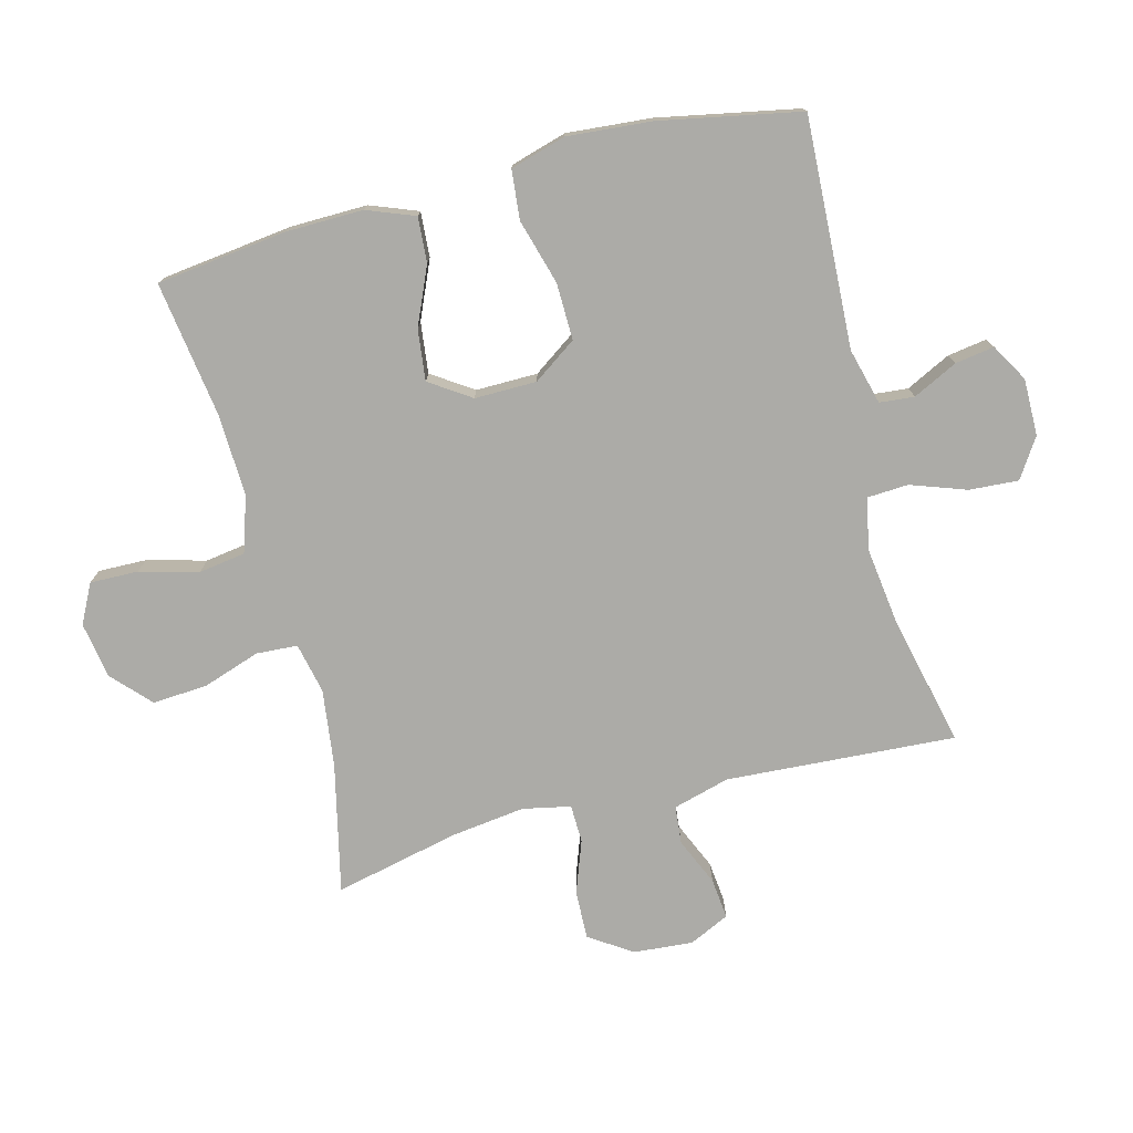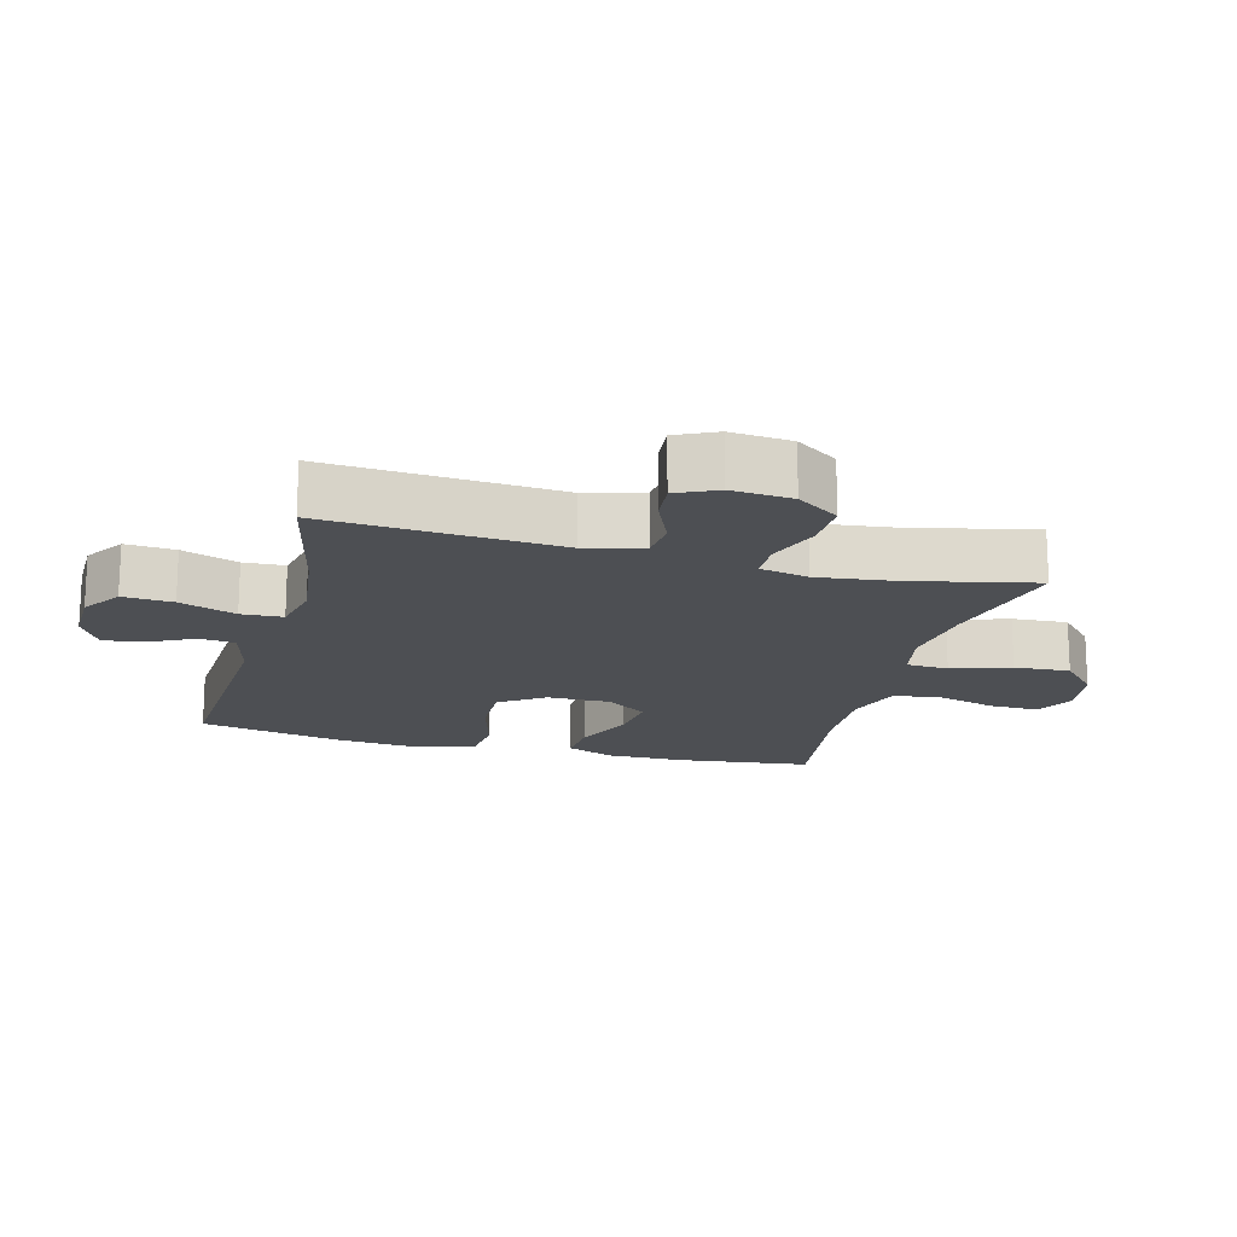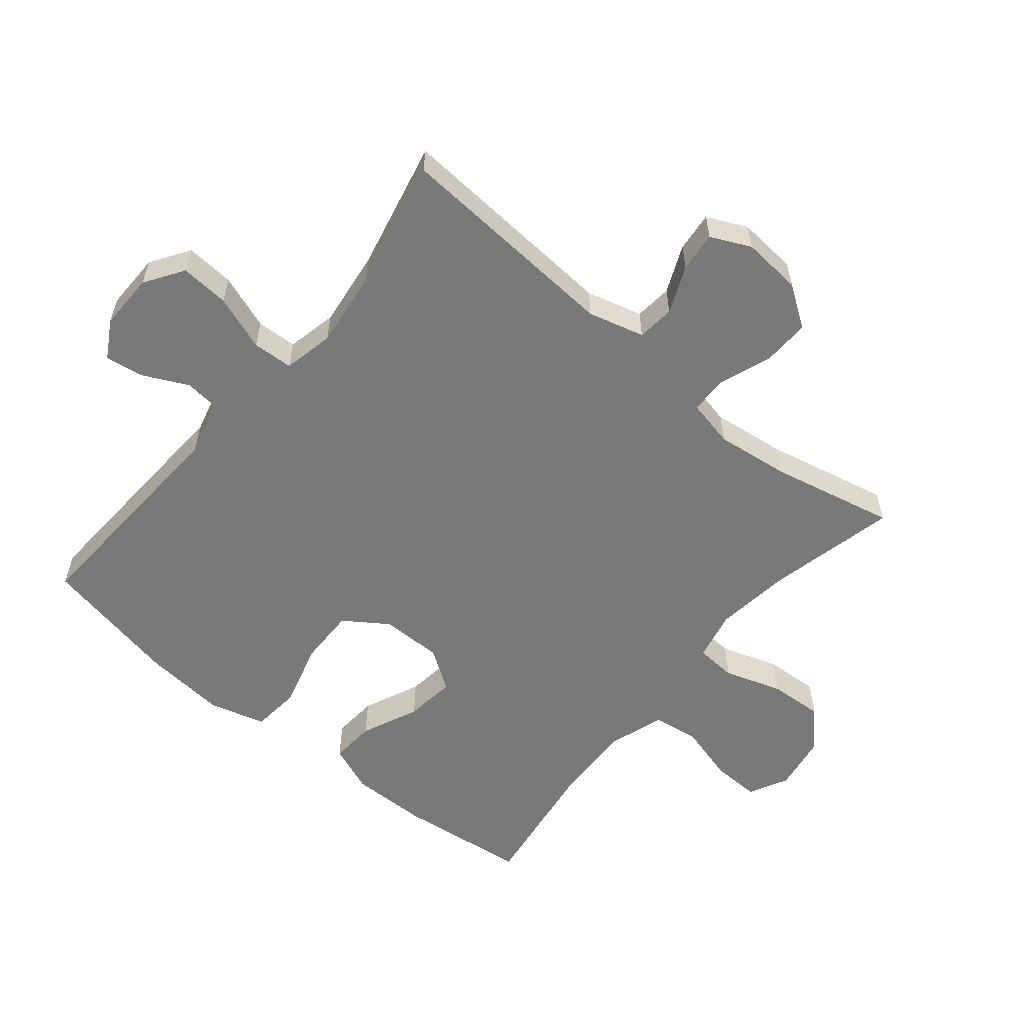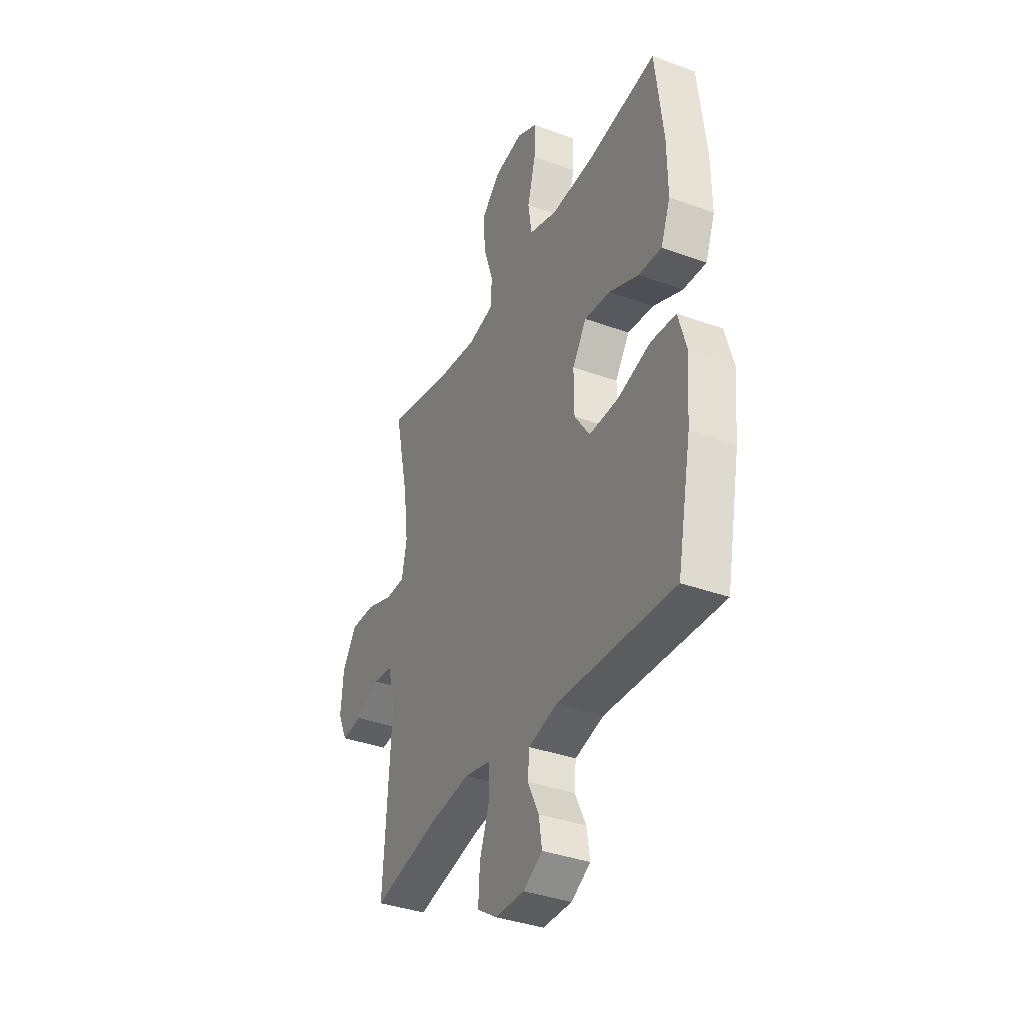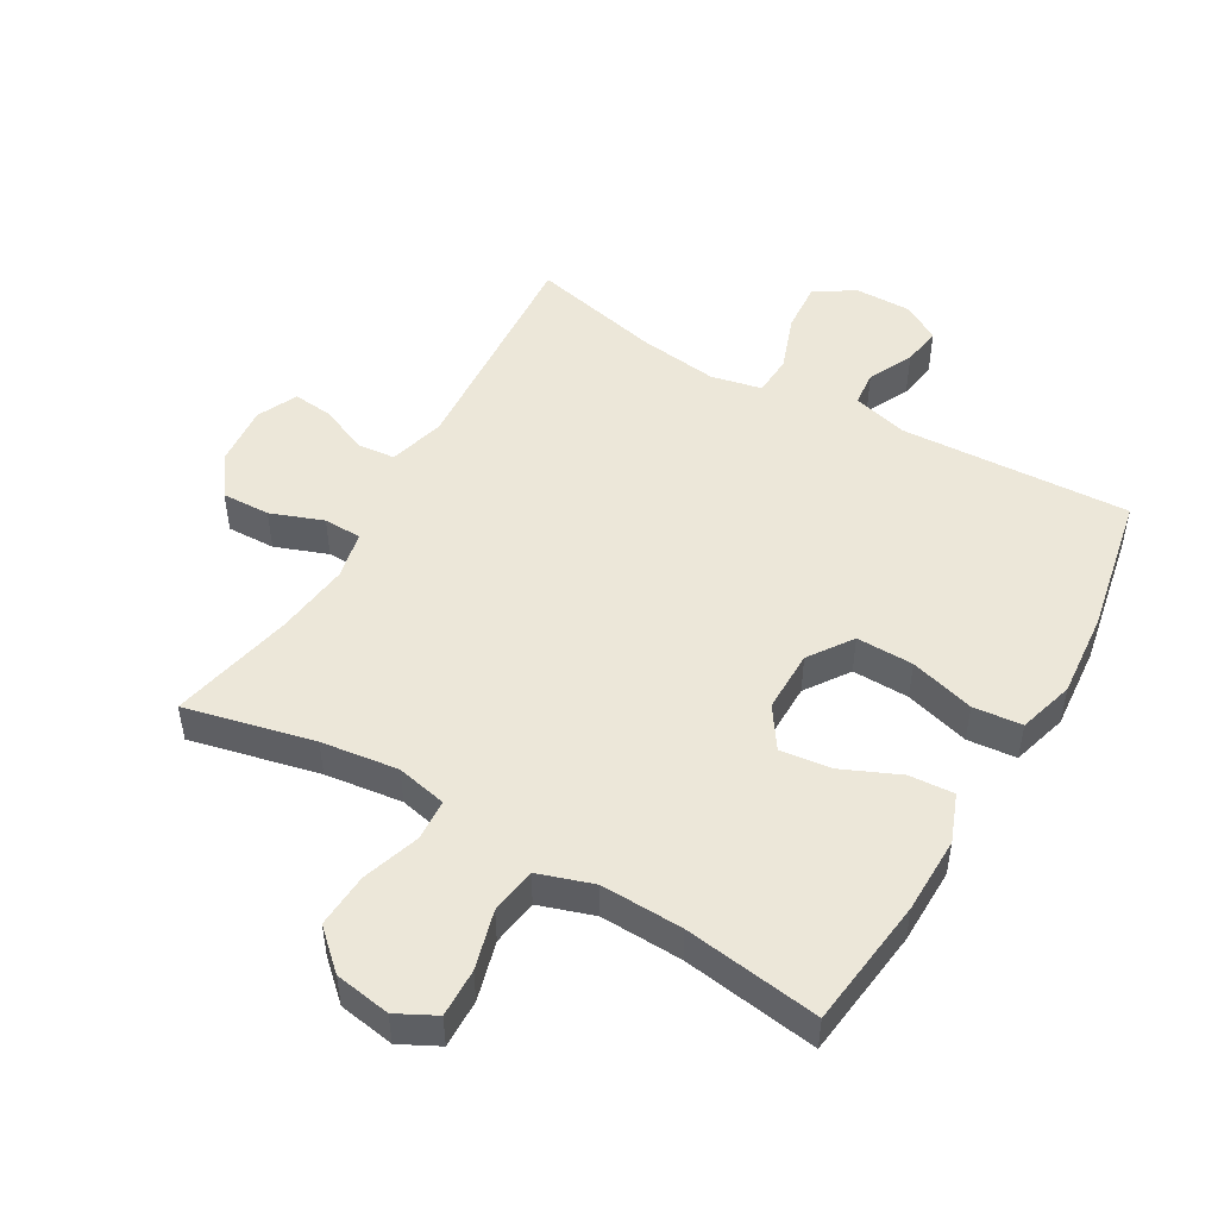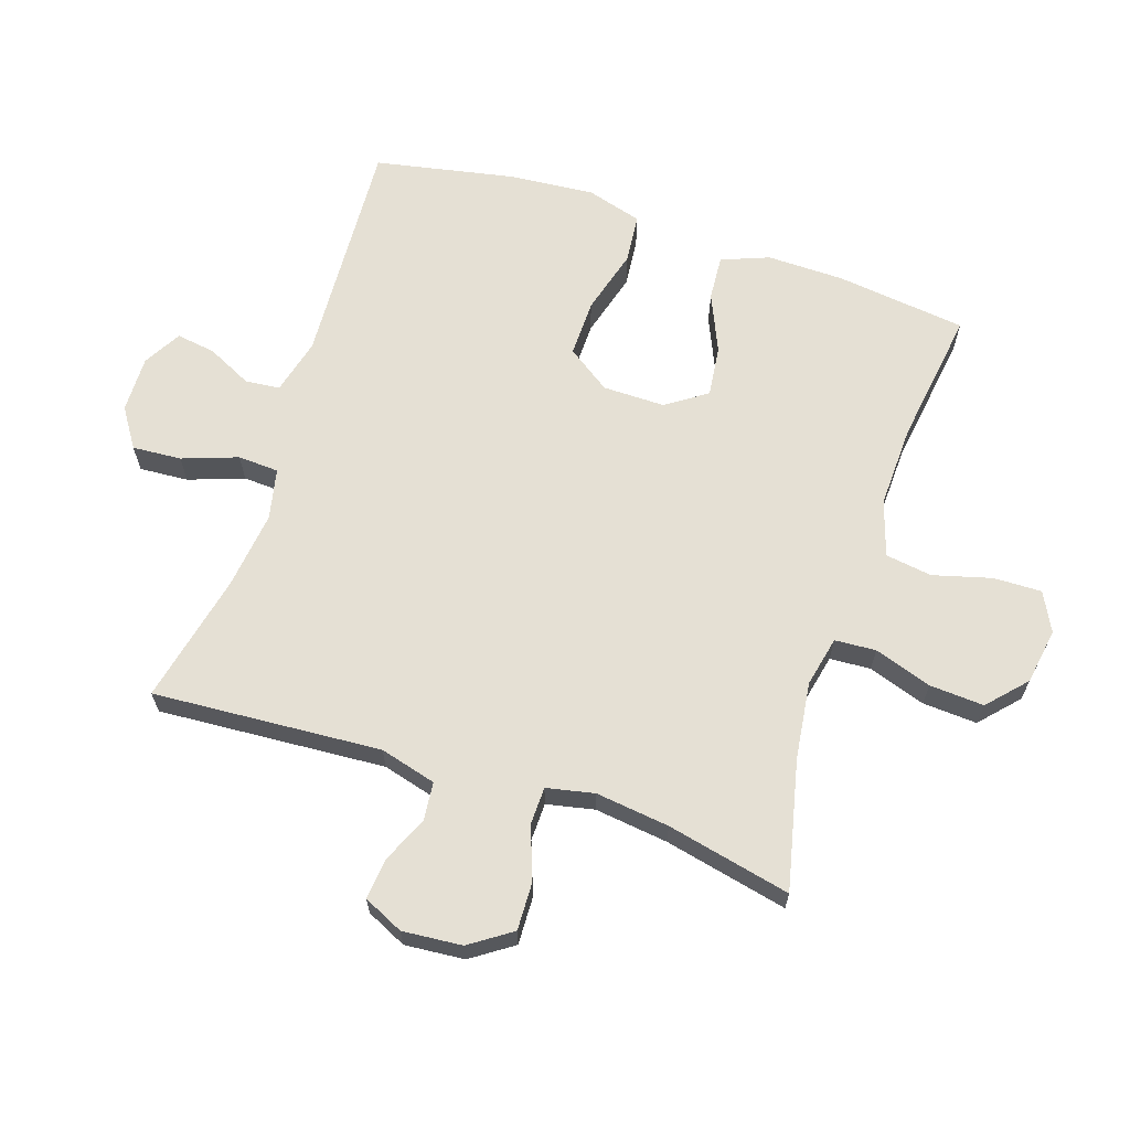
<metadata>
{"format":"obj","ext":"obj","renderer":"f3d","projection":"perspective","resolution":1024,"background":"white","views":[{"elev":-76.2,"azim":104.7,"up":"+Y"},{"elev":-17.5,"azim":-105.0,"up":"+Y"},{"elev":-57.8,"azim":-129.7,"up":"+Y"},{"elev":-36.6,"azim":64.5,"up":"+Z"},{"elev":49.8,"azim":30.0,"up":"+Y"},{"elev":65.6,"azim":-71.8,"up":"+Y"}]}
</metadata>
<code>
o path1452
v -0.273 0.0375 -0.4557
v -0.1494 0.0375 -0.4399
v -0.06899 0.0375 -0.4572
v -0.06549 0.0375 -0.5218
v -0.09683 0.0375 -0.6098
v -0.1021 0.0375 -0.6876
v -0.04032 0.0375 -0.7281
v 0.04964 0.0375 -0.7291
v 0.109 0.0375 -0.6948
v 0.09949 0.0375 -0.6324
v 0.06507 0.0375 -0.5621
v 0.07023 0.0375 -0.507
v 0.1592 0.0375 -0.4839
v 0.5217 0.0375 -0.5026
v 0.5655 0.0375 -0.2803
v 0.577 0.0375 -0.1467
v 0.5514 0.0375 -0.05832
v 0.4738 0.0375 -0.0508
v 0.3711 0.0375 -0.07996
v 0.2806 0.0375 -0.08163
v 0.233 0.0375 -0.01275
v 0.2324 0.0375 0.08529
v 0.2761 0.0375 0.15
v 0.3566 0.0375 0.1402
v 0.4479 0.0375 0.1
v 0.5194 0.0375 0.09495
v 0.5487 0.0375 0.1705
v 0.5471 0.0375 0.2924
v 0.5217 0.0375 0.4993
v 0.3065 0.0375 0.4685
v 0.1764 0.0375 0.464
v 0.08868 0.0375 0.4927
v 0.07774 0.0375 0.5663
v 0.1029 0.0375 0.6592
v 0.1047 0.0375 0.7358
v 0.04298 0.0375 0.7675
v -0.04575 0.0375 0.7529
v -0.1057 0.0375 0.6975
v -0.1003 0.0375 0.6108
v -0.0698 0.0375 0.5193
v -0.0739 0.0375 0.4541
v -0.1536 0.0375 0.4367
v -0.2757 0.0375 0.4524
v -0.48 0.0375 0.4993
v -0.4363 0.0375 0.302
v -0.4214 0.0375 0.1846
v -0.4373 0.0375 0.1091
v -0.4972 0.0375 0.1075
v -0.5802 0.0375 0.1381
v -0.6566 0.0375 0.1404
v -0.7016 0.0375 0.07425
v -0.7096 0.0375 -0.02055
v -0.6797 0.0375 -0.08412
v -0.6158 0.0375 -0.07742
v -0.5403 0.0375 -0.04457
v -0.4805 0.0375 -0.05051
v -0.4561 0.0375 -0.1398
v -0.48 0.0375 -0.5026
v -0.273 -0.0375 -0.4557
v -0.1494 -0.0375 -0.4399
v -0.06899 -0.0375 -0.4572
v -0.06549 -0.0375 -0.5218
v -0.09683 -0.0375 -0.6098
v -0.1021 -0.0375 -0.6876
v -0.04032 -0.0375 -0.7281
v 0.04964 -0.0375 -0.7291
v 0.109 -0.0375 -0.6948
v 0.09949 -0.0375 -0.6324
v 0.06507 -0.0375 -0.5621
v 0.07023 -0.0375 -0.507
v 0.1592 -0.0375 -0.4839
v 0.5217 -0.0375 -0.5026
v 0.5655 -0.0375 -0.2803
v 0.577 -0.0375 -0.1467
v 0.5514 -0.0375 -0.05832
v 0.4738 -0.0375 -0.0508
v 0.3711 -0.0375 -0.07996
v 0.2806 -0.0375 -0.08163
v 0.233 -0.0375 -0.01275
v 0.2324 -0.0375 0.08529
v 0.2761 -0.0375 0.15
v 0.3566 -0.0375 0.1402
v 0.4479 -0.0375 0.1
v 0.5194 -0.0375 0.09495
v 0.5487 -0.0375 0.1705
v 0.5471 -0.0375 0.2924
v 0.5217 -0.0375 0.4993
v 0.3065 -0.0375 0.4685
v 0.1764 -0.0375 0.464
v 0.08868 -0.0375 0.4927
v 0.07774 -0.0375 0.5663
v 0.1029 -0.0375 0.6592
v 0.1047 -0.0375 0.7358
v 0.04298 -0.0375 0.7675
v -0.04575 -0.0375 0.7529
v -0.1057 -0.0375 0.6975
v -0.1003 -0.0375 0.6108
v -0.0698 -0.0375 0.5193
v -0.0739 -0.0375 0.4541
v -0.1536 -0.0375 0.4367
v -0.2757 -0.0375 0.4524
v -0.48 -0.0375 0.4993
v -0.4363 -0.0375 0.302
v -0.4214 -0.0375 0.1846
v -0.4373 -0.0375 0.1091
v -0.4972 -0.0375 0.1075
v -0.5802 -0.0375 0.1381
v -0.6566 -0.0375 0.1404
v -0.7016 -0.0375 0.07425
v -0.7096 -0.0375 -0.02055
v -0.6797 -0.0375 -0.08412
v -0.6158 -0.0375 -0.07742
v -0.5403 -0.0375 -0.04457
v -0.4805 -0.0375 -0.05051
v -0.4561 -0.0375 -0.1398
v -0.48 -0.0375 -0.5026
v -0.7016 0.0375 0.07425
v -0.7096 0.0375 -0.02055
v -0.6797 0.0375 -0.08412
v -0.6797 0.0375 -0.08412
v -0.6566 0.0375 0.1404
v -0.6158 0.0375 -0.07742
v -0.5802 0.0375 0.1381
v -0.5403 0.0375 -0.04457
v -0.4972 0.0375 0.1075
v -0.4805 0.0375 -0.05051
v -0.4805 0.0375 -0.05051
v -0.4373 0.0375 0.1091
v -0.4373 0.0375 0.1091
v -0.4561 0.0375 -0.1398
v -0.48 0.0375 0.4993
v -0.48 0.0375 0.4993
v -0.4363 0.0375 0.302
v -0.48 0.0375 -0.5026
v -0.48 0.0375 -0.5026
v -0.4214 0.0375 0.1846
v -0.2757 0.0375 0.4524
v -0.273 0.0375 -0.4557
v -0.1536 0.0375 0.4367
v -0.1494 0.0375 -0.4399
v -0.0739 0.0375 0.4541
v -0.0739 0.0375 0.4541
v -0.06899 0.0375 -0.4572
v -0.06899 0.0375 -0.4572
v -0.04575 0.0375 0.7529
v -0.1057 0.0375 0.6975
v -0.1003 0.0375 0.6108
v -0.09683 0.0375 -0.6098
v -0.1021 0.0375 -0.6876
v -0.1021 0.0375 -0.6876
v -0.04032 0.0375 -0.7281
v -0.0698 0.0375 0.5193
v -0.06549 0.0375 -0.5218
v 0.04298 0.0375 0.7675
v 0.04964 0.0375 -0.7291
v 0.1047 0.0375 0.7358
v 0.1047 0.0375 0.7358
v 0.109 0.0375 -0.6948
v 0.109 0.0375 -0.6948
v 0.06507 0.0375 -0.5621
v 0.07023 0.0375 -0.507
v 0.07023 0.0375 -0.507
v 0.09949 0.0375 -0.6324
v 0.1592 0.0375 -0.4839
v 0.1029 0.0375 0.6592
v 0.07774 0.0375 0.5663
v 0.08868 0.0375 0.4927
v 0.08868 0.0375 0.4927
v 0.1764 0.0375 0.464
v 0.3065 0.0375 0.4685
v 0.233 0.0375 -0.01275
v 0.2324 0.0375 0.08529
v 0.2761 0.0375 0.15
v 0.2761 0.0375 0.15
v 0.2806 0.0375 -0.08163
v 0.3566 0.0375 0.1402
v 0.3711 0.0375 -0.07996
v 0.4479 0.0375 0.1
v 0.4738 0.0375 -0.0508
v 0.5217 0.0375 0.4993
v 0.5217 0.0375 0.4993
v 0.5194 0.0375 0.09495
v 0.5194 0.0375 0.09495
v 0.5514 0.0375 -0.05832
v 0.5514 0.0375 -0.05832
v 0.5217 0.0375 -0.5026
v 0.5217 0.0375 -0.5026
v 0.5487 0.0375 0.1705
v 0.5471 0.0375 0.2924
v 0.5655 0.0375 -0.2803
v 0.577 0.0375 -0.1467
v -0.7016 -0.0375 0.07425
v -0.7096 -0.0375 -0.02055
v -0.6797 -0.0375 -0.08412
v -0.6797 -0.0375 -0.08412
v -0.6566 -0.0375 0.1404
v -0.6158 -0.0375 -0.07742
v -0.5802 -0.0375 0.1381
v -0.5403 -0.0375 -0.04457
v -0.4972 -0.0375 0.1075
v -0.4805 -0.0375 -0.05051
v -0.4805 -0.0375 -0.05051
v -0.4373 -0.0375 0.1091
v -0.4373 -0.0375 0.1091
v -0.4561 -0.0375 -0.1398
v -0.48 -0.0375 0.4993
v -0.48 -0.0375 0.4993
v -0.4363 -0.0375 0.302
v -0.48 -0.0375 -0.5026
v -0.48 -0.0375 -0.5026
v -0.4214 -0.0375 0.1846
v -0.2757 -0.0375 0.4524
v -0.273 -0.0375 -0.4557
v -0.1536 -0.0375 0.4367
v -0.1494 -0.0375 -0.4399
v -0.0739 -0.0375 0.4541
v -0.0739 -0.0375 0.4541
v -0.06899 -0.0375 -0.4572
v -0.06899 -0.0375 -0.4572
v -0.04575 -0.0375 0.7529
v -0.1057 -0.0375 0.6975
v -0.1003 -0.0375 0.6108
v -0.09683 -0.0375 -0.6098
v -0.1021 -0.0375 -0.6876
v -0.1021 -0.0375 -0.6876
v -0.04032 -0.0375 -0.7281
v -0.0698 -0.0375 0.5193
v -0.06549 -0.0375 -0.5218
v 0.04298 -0.0375 0.7675
v 0.04964 -0.0375 -0.7291
v 0.1047 -0.0375 0.7358
v 0.1047 -0.0375 0.7358
v 0.109 -0.0375 -0.6948
v 0.109 -0.0375 -0.6948
v 0.06507 -0.0375 -0.5621
v 0.07023 -0.0375 -0.507
v 0.07023 -0.0375 -0.507
v 0.09949 -0.0375 -0.6324
v 0.1592 -0.0375 -0.4839
v 0.1029 -0.0375 0.6592
v 0.07774 -0.0375 0.5663
v 0.08868 -0.0375 0.4927
v 0.08868 -0.0375 0.4927
v 0.1764 -0.0375 0.464
v 0.3065 -0.0375 0.4685
v 0.233 -0.0375 -0.01275
v 0.2324 -0.0375 0.08529
v 0.2761 -0.0375 0.15
v 0.2761 -0.0375 0.15
v 0.2806 -0.0375 -0.08163
v 0.3566 -0.0375 0.1402
v 0.3711 -0.0375 -0.07996
v 0.4479 -0.0375 0.1
v 0.4738 -0.0375 -0.0508
v 0.5217 -0.0375 0.4993
v 0.5217 -0.0375 0.4993
v 0.5194 -0.0375 0.09495
v 0.5194 -0.0375 0.09495
v 0.5514 -0.0375 -0.05832
v 0.5514 -0.0375 -0.05832
v 0.5217 -0.0375 -0.5026
v 0.5217 -0.0375 -0.5026
v 0.5487 -0.0375 0.1705
v 0.5471 -0.0375 0.2924
v 0.5655 -0.0375 -0.2803
v 0.577 -0.0375 -0.1467
f 264 251 263
f 239 218 236
f 205 215 246
f 235 226 238
f 211 203 247
f 229 220 240
f 265 250 239
f 214 211 247
f 222 240 220
f 250 265 252
f 247 203 246
f 212 211 214
f 218 228 236
f 236 228 235
f 198 199 200
f 216 214 247
f 245 264 255
f 192 197 199
f 200 201 203
f 201 200 199
f 242 216 244
f 208 212 206
f 193 197 192
f 240 222 241
f 226 223 224
f 248 216 247
f 223 235 228
f 213 205 209
f 254 266 259
f 201 205 203
f 227 241 222
f 241 227 242
f 220 221 222
f 215 205 213
f 238 230 233
f 238 226 230
f 244 216 248
f 231 229 240
f 250 218 239
f 196 192 198
f 244 248 245
f 216 242 227
f 265 239 261
f 197 193 194
f 245 251 264
f 263 253 257
f 192 199 198
f 215 218 246
f 226 235 223
f 248 251 245
f 246 218 250
f 203 205 246
f 252 265 266
f 252 266 254
f 251 253 263
f 208 211 212
f 51 52 110 109
f 52 120 195 110
f 50 51 109 108
f 53 54 112 111
f 49 50 108 107
f 54 55 113 112
f 48 49 107 106
f 55 127 202 113
f 129 48 106 204
f 56 57 115 114
f 132 45 103 207
f 57 135 210 115
f 46 47 105 104
f 45 46 104 103
f 43 44 102 101
f 58 1 59 116
f 42 43 101 100
f 1 2 60 59
f 142 42 100 217
f 2 144 219 60
f 37 38 96 95
f 38 39 97 96
f 5 150 225 63
f 6 7 65 64
f 39 40 98 97
f 4 5 63 62
f 40 41 99 98
f 3 4 62 61
f 36 37 95 94
f 7 8 66 65
f 157 36 94 232
f 8 159 234 66
f 11 162 237 69
f 10 11 69 68
f 9 10 68 67
f 12 13 71 70
f 34 35 93 92
f 33 34 92 91
f 168 33 91 243
f 31 32 90 89
f 30 31 89 88
f 21 22 80 79
f 22 174 249 80
f 20 21 79 78
f 23 24 82 81
f 19 20 78 77
f 24 25 83 82
f 18 19 77 76
f 181 30 88 256
f 25 183 258 83
f 185 18 76 260
f 13 187 262 71
f 26 27 85 84
f 28 29 87 86
f 27 28 86 85
f 14 15 73 72
f 16 17 75 74
f 15 16 74 73
f 189 188 176
f 164 161 143
f 130 171 140
f 160 163 151
f 136 172 128
f 154 165 145
f 190 164 175
f 139 172 136
f 147 145 165
f 175 177 190
f 172 171 128
f 137 139 136
f 143 161 153
f 161 160 153
f 123 125 124
f 141 172 139
f 170 180 189
f 117 124 122
f 125 128 126
f 126 124 125
f 167 169 141
f 133 131 137
f 118 117 122
f 165 166 147
f 151 149 148
f 173 172 141
f 148 153 160
f 138 134 130
f 179 184 191
f 126 128 130
f 152 147 166
f 166 167 152
f 145 147 146
f 140 138 130
f 163 158 155
f 163 155 151
f 169 173 141
f 156 165 154
f 175 164 143
f 121 123 117
f 169 170 173
f 141 152 167
f 190 186 164
f 122 119 118
f 170 189 176
f 188 182 178
f 117 123 124
f 140 171 143
f 151 148 160
f 173 170 176
f 171 175 143
f 128 171 130
f 177 191 190
f 177 179 191
f 176 188 178
f 133 137 136

</code>
